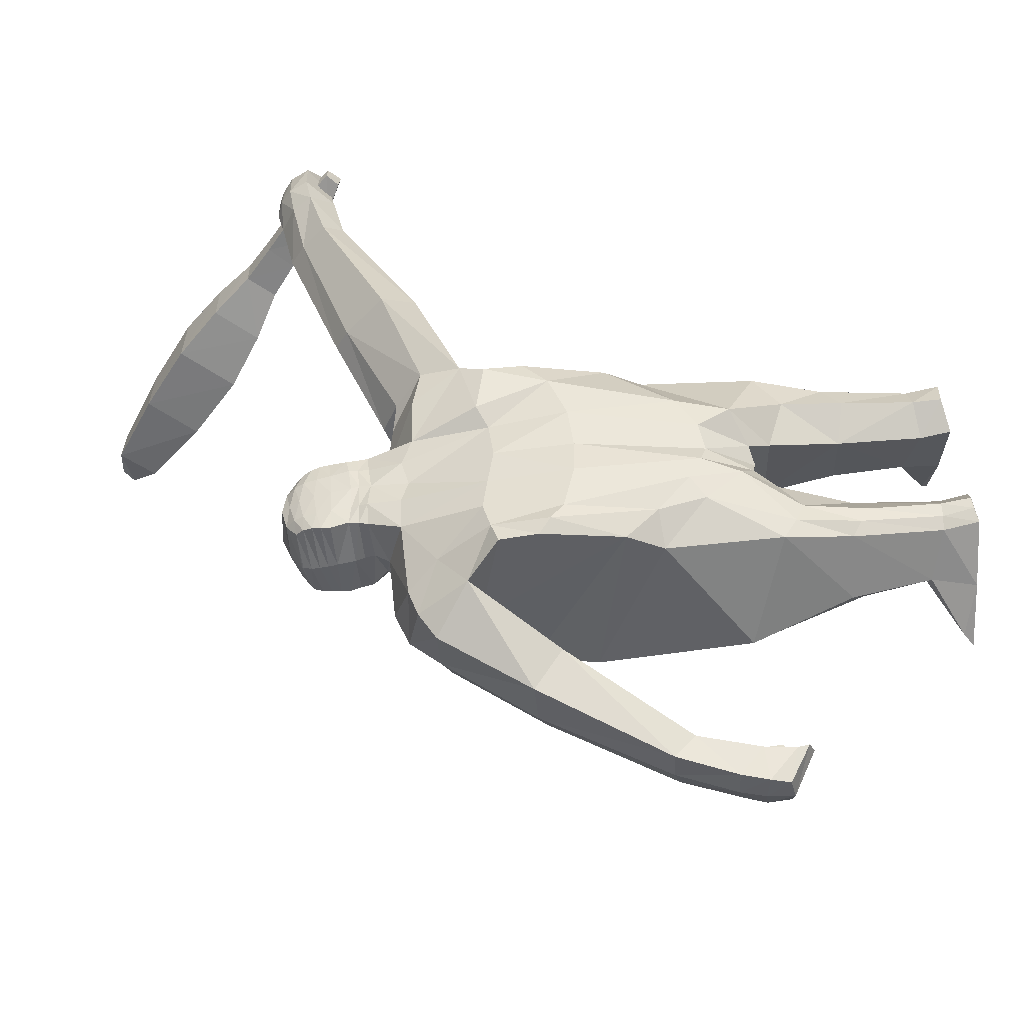
<metadata>
{"format":"obj","ext":"obj","renderer":"f3d","projection":"perspective","resolution":1024,"background":"white","views":[{"elev":45.0,"azim":-94.0,"up":"+Z"}]}
</metadata>
<code>
o Cube
v -0.3741 0.4603 -0.2909
v -0.5278 0.517 0.2393
v -0.001752 -0.5314 -0.338
v 0.002883 -0.642 0.2506
v 0.005202 0.7118 -0.1877
v -0.319 -0.3662 -0.3386
v -0.1691 -0.558 0.3891
v -0.1694 0.7397 -0.1734
v -0.465 0.2455 0.4074
v -0.01517 0.07685 0.4333
v -0.3398 0.1432 0.4296
v -0.4293 0.2534 -0.3253
v 0.005636 0.1441 -0.4474
v -0.2379 0.205 -0.3942
v -0.506 0.5811 -0.3041
v -0.05685 -0.3784 -0.5474
v -0.6568 0.6435 0.07254
v -0.467 0.7409 0.1255
v -0.3232 0.7602 -0.2496
v -0.6406 0.1138 -0.2653
v -0.7253 0.1743 0.04989
v -0.785 0.232 -0.3153
v -0.8644 0.2917 -0.00845
v -0.9465 -0.3236 -0.3438
v -1.02 -0.3006 -0.1404
v -1.035 -0.2514 -0.3927
v -1.104 -0.2131 -0.1536
v -1.023 -0.7076 -0.3326
v -1.067 -0.7233 -0.17
v -1.11 -0.6397 -0.4084
v -1.212 -0.6359 -0.2059
v -0.01976 0.7175 0.2674
v -0.5587 0.7084 0.101
v -0.3443 0.2293 -0.3458
v -0.2305 0.7559 0.2425
v -0.4082 0.199 0.4341
v -0.001576 1.218 0.1238
v -0.1398 1.162 0.1362
v -0.165 1.11 -0.1486
v -0.09494 0.5236 -0.3166
v -0.1909 0.501 -0.3066
v -0.165 1.112 -0.146
v 0.01886 0.5413 -0.2954
v 0.001988 1.165 -0.1431
v -1.077 -0.222 -0.2956
v -0.9714 -0.311 -0.2437
v -0.8197 0.2707 -0.2301
v -0.6516 0.1344 -0.1583
v -0.3878 0.7963 -0.0873
v -0.5694 0.6273 -0.1752
v -0.2269 0.8054 0.04968
v -0.4491 0.4689 -0.05213
v -1.05 -0.7497 -0.2271
v -1.2 -0.6608 -0.3032
v 2.2e-05 0.7064 0.05201
v -0.1787 1.144 -0.01052
v 0.000127 1.225 -0.03884
v 0.2524 0.497 -0.2728
v -0.1758 1.148 -0.01221
v 0.4633 0.3666 -0.2087
v -0.1089 0.7344 -0.1694
v -0.1693 -0.5089 -0.3252
v -0.1197 0.7507 0.2767
v -0.1627 0.08926 0.4425
v -0.1136 0.1701 -0.4318
v -0.08909 1.149 -0.1551
v -0.09186 1.155 -0.1482
v -0.08474 1.2 0.1222
v -0.09989 1.194 -0.02754
v -0.4826 0.003348 -0.3152
v -0.4589 -0.2318 0.2873
v -0.06934 -0.6208 0.2948
v -0.5697 -0.5834 -0.1487
v -0.4424 -0.6874 0.3002
v -0.4319 -0.7615 -0.1616
v -0.2828 -0.7815 0.3034
v -0.1157 -0.7151 0.2442
v -0.2339 -0.7403 -0.1334
v -0.1787 -1.34 0.1837
v -0.4879 -0.9721 -0.007428
v -0.2859 -1.317 0.2798
v -0.3864 -1.269 -0.02363
v -0.3879 -1.312 0.2377
v -0.4562 -1.279 0.03643
v -0.4089 -0.9608 0.2502
v -0.4103 -1.061 -0.06211
v -0.2979 -1.034 0.2843
v -0.1664 -1.004 0.186
v -0.2592 -1.026 -0.08137
v -0.4962 -1.447 0.03603
v -0.3869 -1.445 0.2728
v -0.2841 -1.43 0.3016
v -0.2515 -1.305 -0.04432
v -0.3373 -1.429 -0.2465
v -0.4998 -1.462 -0.2509
v -0.5915 -1.447 -0.2045
v -0.5768 -1.407 -0.1562
v -0.469 -1.426 -0.2184
v -0.3901 -1.474 -0.01382
v -0.1785 -1.451 0.2151
v -0.2561 -1.457 -0.05191
v -0.3644 -1.459 -0.2774
v 0.005907 0.9332 -0.2238
v -0.00486 1.021 0.2231
v -0.1734 1.027 0.1994
v -0.1862 0.9658 -0.1474
v -0.1976 1.01 0.01738
v 2.5e-05 1.007 0.003645
v -0.09859 1.021 0.2175
v -0.1784 1.038 -0.1524
v -0.1949 1.079 0.001715
v 0.004597 1.124 -0.01459
v -0.08142 1.055 -0.1931
v -0.09079 1.132 0.1851
v 0.002664 1.054 -0.2023
v -0.000639 1.147 0.1815
v -0.1595 1.098 0.1877
v 0.001848 0.7745 -0.1346
v -0.1809 0.8819 0.2176
v -0.006177 0.864 0.2508
v -0.1432 0.8163 -0.08619
v -0.1902 0.8615 0.05127
v -0.004695 0.8378 0.07048
v -0.08098 0.7907 -0.1269
v -0.1046 0.8807 0.2511
v -0.1677 1.064 0.196
v 0.002118 0.983 -0.204
v -0.000808 1.088 0.2061
v -0.185 1.002 -0.1495
v -0.1975 1.045 0.009066
v 6.9e-05 1.077 0.001194
v -0.08845 0.9924 -0.1891
v -0.09364 1.08 0.2034
v 0.1335 0.5289 -0.3008
v -0.08687 0.9518 -0.1921
v 0.003976 1.133 -0.1784
v -0.000952 1.186 0.1523
v -0.1729 1.073 -0.1557
v -0.1897 1.112 -0.007045
v 5e-06 1.17 -0.01809
v -0.08629 1.101 -0.1805
v -0.08618 1.168 0.1617
v -0.1498 1.133 0.168
v 0.001982 0.8717 -0.1957
v -0.002238 0.9426 0.2374
v -0.1697 0.9221 -0.1469
v -0.1994 0.9378 0.03506
v -1e-06 0.9227 0.03184
v -0.06828 0.8884 -0.1989
v -0.09839 0.9447 0.2241
v -0.1622 0.9554 0.2111
v -0.2622 0.616 -0.2749
v -0.172 0.917 0.2154
v 0.002824 0.7873 -0.1658
v 0.003003 0.9104 0.2416
v -0.1663 0.8717 -0.1364
v -0.1927 0.9008 0.04396
v -0.002681 0.8841 0.04975
v -0.08148 0.8177 -0.1661
v -0.09785 0.9142 0.2352
v 0.4835 0.4757 -0.1033
v 0.4466 0.4932 0.4372
v 0.4509 -0.2395 0.3002
v -0.3023 0.4293 -0.2973
v -0.4096 0.6842 -0.2794
v 0.2541 0.7441 -0.1196
v 0.4307 0.2421 0.4476
v 0.3296 0.1516 0.4535
v 0.4763 0.2557 -0.2708
v 0.2539 0.2044 -0.3828
v 0.467 0.8048 0.1049
v 0.4033 -0.3784 -0.3966
v 0.4846 0.6478 0.3771
v 0.3512 0.6861 0.3506
v 0.4096 0.7487 0.00771
v 0.9447 0.8602 0.09148
v 0.962 0.65 0.3541
v 0.8652 0.9861 0.215
v 0.8788 0.7893 0.4536
v 1.45 1.07 0.1779
v 1.465 0.9415 0.3572
v 1.4 1.166 0.2418
v 1.406 1.022 0.4258
v 1.919 1.112 0.1551
v 1.931 0.9975 0.2756
v 1.851 1.216 0.2354
v 1.848 1.085 0.4014
v 0.1714 0.6961 0.3096
v 0.1381 1.161 0.1409
v 0.1656 1.113 -0.1432
v 0.1656 1.115 -0.1406
v 1.392 1.112 0.3355
v 1.452 1.001 0.2565
v 0.8518 0.938 0.303
v 0.9446 0.7792 0.1669
v 0.3812 0.7684 0.1722
v 0.4561 0.7496 0.2403
v 0.222 0.8028 0.09719
v 0.4358 0.4675 0.2172
v 1.962 1.027 0.2172
v 1.874 1.16 0.3351
v 0.1788 1.144 -0.005409
v 0.1759 1.149 -0.006706
v 0.07387 -0.6221 0.2906
v 0.1722 -0.5101 -0.3217
v 0.07109 0.742 0.2916
v 0.1507 0.08853 0.4478
v 0.1287 0.1704 -0.4287
v 0.1217 0.7373 -0.1614
v 0.09258 1.155 -0.1422
v 0.08096 1.198 0.1325
v 0.09525 1.16 -0.1343
v -0.4106 0.3615 -0.2844
v 0.09959 1.195 -0.01281
v 0.5007 -0.008466 -0.2888
v 0.3338 -0.3495 -0.3324
v 0.1716 -0.5508 0.4018
v 0.5673 -0.586 -0.1385
v 0.4403 -0.6872 0.3018
v 0.4341 -0.7569 -0.1599
v 0.2833 -0.782 0.3116
v 0.1174 -0.7154 0.2455
v 0.2325 -0.7409 -0.1286
v 0.1773 -1.341 0.1884
v 0.4851 -0.9736 -0.002654
v 0.2869 -1.318 0.2847
v 0.3868 -1.269 -0.01911
v 0.3844 -1.311 0.2443
v 0.4548 -1.278 0.041
v 0.4057 -0.9633 0.2559
v 0.4103 -1.059 -0.05617
v 0.2982 -1.03 0.2882
v 0.1651 -1.004 0.1913
v 0.2581 -1.026 -0.07641
v 0.4952 -1.447 0.04128
v 0.3873 -1.441 0.2711
v 0.1759 -1.457 0.2178
v 0.2506 -1.305 -0.03929
v 0.336 -1.429 -0.2416
v 0.4927 -1.46 -0.242
v 0.5896 -1.445 -0.1922
v 0.5744 -1.407 -0.1534
v 0.4725 -1.426 -0.2112
v 0.255 -1.458 -0.04694
v 0.3901 -1.473 -0.008114
v 0.2808 -1.428 0.2995
v -0.3456 -0.2151 0.3847
v 0.3643 -1.459 -0.2725
v 0.2049 -0.3402 0.4289
v 0.1614 1.027 0.2118
v 0.187 0.9719 -0.1419
v 0.1965 1.011 0.035
v -0.1172 -0.4023 0.4209
v 0.08594 1.021 0.224
v 0.1812 1.041 -0.1467
v 0.1951 1.079 0.007138
v -0.004473 1.124 -0.01456
v 0.08983 1.054 -0.1901
v 0.08246 1.128 0.1954
v 0.1529 1.097 0.1958
v -0.458 -0.08233 0.3597
v 0.1705 0.8733 0.2267
v 0.1429 0.8229 -0.06252
v 0.1902 0.8615 0.05192
v 0.004697 0.8378 0.07048
v 0.08398 0.7939 -0.1096
v 0.09129 0.8706 0.2412
v 0.07193 -0.4146 0.4195
v 0.159 1.063 0.2057
v 0.1855 1.007 -0.1444
v 0.1975 1.046 0.01448
v 0.09259 0.9961 -0.1846
v 0.0831 1.076 0.2122
v 0.09195 0.9556 -0.1876
v 0.4483 -0.08773 0.3758
v 0.1747 1.076 -0.1503
v 0.1901 1.112 -0.001892
v 0.09248 1.112 -0.1752
v 0.08072 1.165 0.1715
v 0.1455 1.132 0.1742
v -0.2132 -0.3465 0.4191
v 0.1712 0.9275 -0.1433
v 0.1993 0.9378 0.03984
v 0.06669 0.8844 -0.1916
v 0.09408 0.9489 0.2397
v 0.1522 0.958 0.2318
v -0.3979 0.625 0.228
v -0.04123 -0.4324 0.3974
v 0.1608 0.9096 0.2303
v 0.1664 0.8764 -0.135
v 0.1927 0.9008 0.04711
v 0.00268 0.8841 0.04975
v 0.08397 0.8201 -0.1641
v 0.09284 0.9135 0.2402
v -0.4925 0.7457 -0.136
v -0.4017 -0.1679 -0.3409
v -0.2984 -0.4028 0.3896
v -0.5116 -0.6714 -0.1668
v -0.3664 -0.7422 0.3134
v -0.455 -1.022 -0.03898
v -0.3399 -1.316 0.266
v -0.4249 -1.266 0.002315
v -0.3549 -0.9961 0.2776
v -0.3333 -1.432 0.2958
v -0.5491 -1.452 -0.2282
v -0.533 -1.415 -0.1858
v 1.816 1.171 -0.04068
v 1.689 1.178 -0.005155
v 1.789 1.263 -0.1731
v 1.654 1.269 -0.1391
v 1.843 1.272 0.03805
v 1.716 1.28 0.0709
v 1.822 1.377 -0.09669
v 1.683 1.386 -0.06149
v 1.789 1.343 -0.3752
v 1.571 1.36 -0.3175
v 1.832 1.527 -0.2514
v 1.617 1.541 -0.196
v 1.765 1.469 -0.5952
v 1.497 1.486 -0.5259
v 1.821 1.693 -0.4437
v 1.554 1.711 -0.3738
v 1.705 1.658 -0.8358
v 1.458 1.675 -0.7707
v 1.756 1.866 -0.6951
v 1.508 1.883 -0.63
v 1.621 1.881 -1.067
v 1.45 1.895 -1.018
v 1.657 2.028 -0.967
v 1.48 2.043 -0.9202
v 1.557 1.996 -1.109
v 1.492 2.001 -1.096
v 1.571 2.049 -1.073
v 1.511 2.047 -1.053
v 1.862 1.003 0.1984
v 1.744 1.01 0.2314
v 1.885 1.105 0.2607
v 1.766 1.115 0.2931
v 1.866 0.9442 0.333
v 1.804 0.956 0.3475
v 1.878 0.9981 0.3717
v 1.812 1.004 0.3938
v -0.466 0.3975 0.3872
v -0.1506 0.4188 0.3853
v 0.3961 0.3996 0.4725
v 0.1432 0.3965 0.3914
v -0.3784 0.4209 0.3782
v -0.007748 0.3864 0.3963
v -0.2763 0.4448 0.3779
v 0.2162 0.4408 0.4372
v -1.001 -0.5572 -0.3447
v -1.115 -0.4791 -0.4057
v -1.18 -0.4495 -0.1841
v -1.071 -0.5501 -0.1637
v -1.024 -0.5813 -0.242
v -1.173 -0.4549 -0.299
v 1.719 1.088 0.1602
v 1.636 1.205 0.2395
v 1.643 1.076 0.4072
v 1.709 0.9784 0.3171
v 1.726 1.018 0.2264
v 1.635 1.152 0.3497
v -1.008 -0.4705 -0.2482
v -0.9827 -0.4687 -0.3385
v -0.9887 -0.5898 -0.3084
v -1.003 -0.5922 -0.2634
v -0.9916 -0.5805 -0.2648
v -0.9804 -0.5768 -0.3142
v 1.627 1.016 0.2404
v 1.618 1.077 0.1717
v 1.709 1.077 0.1578
v 1.752 1.038 0.147
v 1.742 1.033 0.1502
v 1.74 1.044 0.1395
v 1.751 1.044 0.1399
v 1.736 1.031 0.1725
v 1.736 1.051 0.1427
v 1.694 1.054 0.1505
v 1.693 1.025 0.1843
v -1.026 -0.6661 -0.3515
v -1.047 -0.699 -0.2352
v -1.194 -0.555 -0.3037
v -1.123 -0.5749 -0.4252
v -1.209 -0.5569 -0.1873
v -1.08 -0.6767 -0.1641
v 1.808 1.109 0.1612
v 1.827 1.036 0.2176
v 1.743 1.166 0.368
v 1.733 1.226 0.2426
v 1.749 1.092 0.4125
v 1.819 0.9942 0.2921
v -1.159 -0.6584 -0.3764
v -1.03 -0.7359 -0.2927
v -1.026 -0.6869 -0.3018
v -1.158 -0.5685 -0.3913
v -0.9892 -0.6181 -0.2864
v -0.9963 -0.6513 -0.2646
v -0.9844 -0.6418 -0.2661
v -0.987 -0.6136 -0.2896
v 1.717 1.076 0.1178
v 1.867 1.196 0.2789
v 1.745 1.207 0.308
v 1.946 1.076 0.187
v 1.836 1.077 0.07246
v 1.929 1.102 0.1552
v 1.971 1.025 0.207
v 1.95 1.07 0.1823
f 15 47 50
f 347 2 343
f 40 5 43
f 62 4 72
f 152 41 164
f 344 35 349
f 64 281 253
f 36 261 247
f 52 213 12
f 296 14 6
f 62 13 3
f 295 17 33
f 51 19 49
f 287 18 33
f 1 165 152
f 21 27 25
f 52 21 48
f 2 23 21
f 1 22 15
f 380 30 383
f 48 25 46
f 20 26 22
f 22 45 47
f 29 54 53
f 395 54 382
f 385 31 29
f 381 29 53
f 300 84 80
f 140 57 44
f 164 14 34
f 66 42 67
f 137 68 142
f 141 39 66
f 139 38 56
f 59 68 69
f 14 40 65
f 56 38 59
f 208 43 134
f 56 42 39
f 42 69 67
f 139 39 138
f 140 137 37
f 394 28 380
f 382 31 384
f 28 392 30
f 47 27 23
f 20 46 24
f 1 48 20
f 51 18 35
f 165 50 295
f 50 23 17
f 67 57 44
f 69 37 57
f 136 66 44
f 142 38 143
f 44 66 67
f 6 65 62
f 10 253 288
f 32 344 348
f 41 61 40
f 71 73 74
f 62 75 6
f 306 95 305
f 96 305 95
f 7 77 72
f 297 74 299
f 6 298 296
f 72 78 62
f 76 88 77
f 74 80 85
f 75 89 86
f 78 88 89
f 75 300 298
f 299 85 303
f 90 97 96
f 92 304 91
f 88 81 79
f 303 83 301
f 85 84 83
f 89 82 86
f 88 93 89
f 86 302 300
f 301 91 304
f 101 94 93
f 79 101 93
f 83 90 91
f 82 94 98
f 79 92 100
f 99 91 90
f 99 100 92
f 99 102 101
f 98 102 95
f 99 96 95
f 82 306 302
f 151 109 105
f 149 103 144
f 148 104 145
f 147 106 146
f 151 107 147
f 146 135 149
f 145 109 150
f 144 108 148
f 133 117 126
f 132 115 127
f 131 116 128
f 130 110 129
f 130 117 111
f 129 113 132
f 128 114 133
f 170 60 169
f 131 115 112
f 55 123 118
f 63 120 125
f 61 121 124
f 51 119 122
f 51 121 8
f 32 120 123
f 61 118 5
f 35 125 119
f 108 127 131
f 104 133 109
f 106 132 135
f 107 126 130
f 107 129 106
f 108 128 104
f 135 127 103
f 109 126 105
f 114 143 117
f 115 141 136
f 112 137 116
f 111 138 110
f 111 143 139
f 113 138 141
f 116 142 114
f 112 136 140
f 158 148 144
f 155 150 160
f 156 149 159
f 153 147 157
f 156 147 146
f 158 155 145
f 159 144 154
f 160 151 153
f 125 153 119
f 124 154 118
f 123 120 155
f 122 156 121
f 119 157 122
f 121 159 124
f 120 160 125
f 118 123 158
f 194 171 197
f 350 162 188
f 134 5 209
f 205 4 3
f 58 161 60
f 346 188 206
f 249 207 268
f 275 168 249
f 169 199 275
f 215 170 169
f 205 13 208
f 196 173 197
f 198 175 166
f 162 174 188
f 175 161 166
f 177 183 179
f 199 177 162
f 162 179 173
f 171 176 161
f 186 386 389
f 195 181 177
f 182 176 178
f 192 178 194
f 201 185 200
f 201 402 388
f 391 187 390
f 387 185 391
f 40 61 5
f 210 191 190
f 211 137 279
f 278 190 276
f 277 189 280
f 211 203 214
f 202 203 189
f 170 134 58
f 191 202 190
f 214 191 212
f 190 277 276
f 15 22 47
f 403 200 387
f 187 388 390
f 184 401 403
f 183 194 179
f 176 193 195
f 161 195 199
f 174 198 188
f 175 197 171
f 173 194 197
f 57 212 44
f 37 214 57
f 136 210 278
f 189 279 280
f 44 212 210
f 216 208 170
f 268 10 288
f 346 32 348
f 134 166 58
f 163 218 215
f 220 205 216
f 241 243 242
f 222 217 204
f 217 219 163
f 218 216 215
f 223 204 205
f 233 221 222
f 219 225 218
f 220 234 223
f 223 233 222
f 225 220 218
f 221 230 219
f 235 242 229
f 233 226 232
f 232 228 230
f 230 229 225
f 227 234 231
f 238 233 234
f 229 231 225
f 226 236 228
f 239 244 238
f 244 224 238
f 228 235 229
f 227 239 238
f 224 246 226
f 236 245 235
f 245 237 244
f 248 245 244
f 243 248 239
f 245 241 235
f 242 227 229
f 286 254 285
f 103 284 144
f 251 283 282
f 252 286 283
f 274 282 284
f 254 145 285
f 81 304 92
f 302 97 84
f 260 273 269
f 115 272 127
f 255 271 270
f 271 260 269
f 258 270 272
f 259 128 273
f 206 120 32
f 209 263 166
f 198 262 188
f 263 198 166
f 32 55 265
f 118 209 5
f 262 206 188
f 273 104 254
f 272 251 274
f 253 7 72
f 252 269 250
f 270 252 251
f 347 287 2
f 127 274 103
f 269 254 250
f 280 259 260
f 115 278 258
f 137 257 116
f 276 256 255
f 256 280 260
f 247 71 297
f 258 276 255
f 279 116 259
f 257 136 115
f 292 154 144
f 285 155 294
f 284 290 293
f 288 72 4
f 283 289 291
f 290 283 291
f 145 155 292
f 144 293 154
f 286 294 289
f 262 294 267
f 154 266 118
f 155 120 265
f 290 264 263
f 291 262 264
f 217 268 204
f 293 263 266
f 294 120 267
f 292 265 118
f 65 43 13
f 87 301 81
f 76 303 87
f 298 80 73
f 296 73 70
f 7 299 76
f 306 96 97
f 163 249 217
f 19 295 49
f 213 34 12
f 152 19 8
f 2 33 17
f 295 18 49
f 70 34 296
f 11 247 281
f 1 164 213
f 204 288 4
f 349 287 347
f 307 310 309
f 313 318 314
f 313 312 311
f 308 404 400
f 313 307 309
f 314 308 312
f 317 322 318
f 313 315 317
f 314 316 310
f 310 315 309
f 320 326 324
f 315 321 317
f 316 322 320
f 315 320 319
f 324 327 323
f 320 323 319
f 321 326 322
f 319 325 321
f 330 333 334
f 325 330 326
f 323 329 325
f 324 330 328
f 332 333 331
f 329 331 333
f 330 332 328
f 327 332 331
f 335 341 339
f 337 335 404
f 400 336 338
f 311 338 337
f 342 339 341
f 336 339 340
f 336 342 338
f 337 342 341
f 281 297 7
f 11 347 36
f 207 348 10
f 168 346 207
f 168 345 350
f 348 64 10
f 344 11 64
f 347 9 36
f 45 353 27
f 24 363 364
f 354 355 363
f 25 353 354
f 26 356 45
f 364 351 352
f 359 192 183
f 180 369 193
f 369 360 181
f 181 359 183
f 362 182 192
f 370 180 358
f 366 396 397
f 355 367 363
f 364 367 368
f 351 368 365
f 351 366 355
f 373 375 372
f 377 372 375
f 361 371 357
f 377 374 378
f 376 373 372
f 378 373 379
f 370 379 369
f 361 379 376
f 371 378 370
f 371 376 377
f 356 384 353
f 355 381 394
f 355 385 381
f 354 384 385
f 352 383 395
f 351 383 352
f 359 388 362
f 357 387 361
f 361 391 360
f 360 390 359
f 402 389 358
f 389 357 358
f 398 396 399
f 393 381 53
f 393 54 392
f 395 30 392
f 365 399 396
f 367 399 368
f 366 398 367
f 200 407 403
f 402 186 389
f 403 201 200
f 400 335 336
f 403 405 184
f 62 3 4
f 152 8 41
f 344 63 35
f 64 11 281
f 36 9 261
f 12 70 261
f 70 71 261
f 261 9 52
f 12 261 52
f 9 343 52
f 343 2 52
f 52 1 213
f 296 34 14
f 62 65 13
f 295 50 17
f 51 8 19
f 287 35 18
f 1 15 165
f 21 23 27
f 52 2 21
f 2 17 23
f 1 20 22
f 380 28 30
f 48 21 25
f 20 24 26
f 22 26 45
f 29 31 54
f 395 392 54
f 385 384 31
f 381 385 29
f 300 302 84
f 140 44 136
f 164 41 14
f 66 39 42
f 137 37 68
f 141 138 39
f 139 143 38
f 59 38 68
f 14 41 40
f 208 13 43
f 56 59 42
f 42 59 69
f 139 56 39
f 140 37 57
f 394 393 28
f 382 54 31
f 28 393 392
f 47 45 27
f 20 48 46
f 1 52 48
f 51 49 18
f 165 15 50
f 50 47 23
f 67 69 57
f 69 68 37
f 136 141 66
f 142 68 38
f 6 14 65
f 10 64 253
f 32 63 344
f 41 8 61
f 71 70 73
f 62 78 75
f 306 98 95
f 7 76 77
f 297 71 74
f 6 75 298
f 72 77 78
f 76 87 88
f 74 73 80
f 75 78 89
f 78 77 88
f 75 86 300
f 299 74 85
f 90 84 97
f 88 87 81
f 303 85 83
f 85 80 84
f 89 93 82
f 88 79 93
f 86 82 302
f 301 83 91
f 101 102 94
f 79 100 101
f 83 84 90
f 82 93 94
f 79 81 92
f 99 92 91
f 99 101 100
f 99 95 102
f 98 94 102
f 99 90 96
f 82 98 306
f 151 150 109
f 149 135 103
f 148 108 104
f 147 107 106
f 151 105 107
f 146 106 135
f 145 104 109
f 144 103 108
f 133 114 117
f 132 113 115
f 131 112 116
f 130 111 110
f 130 126 117
f 129 110 113
f 128 116 114
f 170 58 60
f 131 127 115
f 55 5 118
f 63 32 120
f 61 8 121
f 51 35 119
f 51 122 121
f 32 123 55
f 61 124 118
f 35 63 125
f 108 103 127
f 104 128 133
f 106 129 132
f 107 105 126
f 107 130 129
f 108 131 128
f 135 132 127
f 109 133 126
f 114 142 143
f 115 113 141
f 112 140 137
f 111 139 138
f 111 117 143
f 113 110 138
f 116 137 142
f 112 115 136
f 158 144 154
f 155 145 150
f 156 146 149
f 153 151 147
f 156 157 147
f 158 145 148
f 159 149 144
f 160 150 151
f 125 160 153
f 124 159 154
f 123 155 158
f 122 157 156
f 119 153 157
f 121 156 159
f 120 155 160
f 118 158 154
f 194 178 171
f 350 345 162
f 134 43 5
f 205 204 4
f 58 166 161
f 346 350 188
f 249 168 207
f 275 167 168
f 163 215 275
f 215 169 275
f 169 60 199
f 60 161 199
f 199 162 345
f 345 167 199
f 167 275 199
f 215 216 170
f 205 3 13
f 196 174 173
f 198 196 175
f 162 173 174
f 175 171 161
f 177 181 183
f 199 195 177
f 162 177 179
f 171 178 176
f 186 184 386
f 195 193 181
f 182 180 176
f 192 182 178
f 201 187 185
f 201 401 402
f 391 185 187
f 387 200 185
f 210 212 191
f 211 37 137
f 278 210 190
f 277 202 189
f 211 189 203
f 170 208 134
f 191 203 202
f 214 203 191
f 190 202 277
f 387 386 184
f 184 403 387
f 187 201 388
f 184 186 401
f 183 192 194
f 176 180 193
f 161 176 195
f 174 196 198
f 175 196 197
f 173 179 194
f 57 214 212
f 37 211 214
f 136 44 210
f 189 211 279
f 216 205 208
f 268 207 10
f 346 206 32
f 134 209 166
f 163 219 218
f 220 223 205
f 241 240 243
f 222 221 217
f 217 221 219
f 218 220 216
f 223 222 204
f 233 232 221
f 219 230 225
f 220 231 234
f 223 234 233
f 225 231 220
f 221 232 230
f 235 241 242
f 233 224 226
f 232 226 228
f 230 228 229
f 227 238 234
f 238 224 233
f 229 227 231
f 226 246 236
f 239 248 244
f 244 237 224
f 228 236 235
f 227 243 239
f 224 237 246
f 236 246 245
f 245 246 237
f 248 240 245
f 243 240 248
f 245 240 241
f 242 243 227
f 286 250 254
f 103 274 284
f 251 252 283
f 252 250 286
f 274 251 282
f 254 104 145
f 81 301 304
f 302 306 97
f 260 259 273
f 115 258 272
f 116 257 131
f 255 256 271
f 271 256 260
f 258 255 270
f 259 116 128
f 131 257 115
f 55 118 265
f 206 267 120
f 209 266 263
f 198 264 262
f 263 264 198
f 32 265 120
f 118 266 209
f 262 267 206
f 273 128 104
f 272 270 251
f 253 281 7
f 252 271 269
f 270 271 252
f 127 272 274
f 269 273 254
f 280 279 259
f 115 136 278
f 137 140 257
f 276 277 256
f 256 277 280
f 247 261 71
f 258 278 276
f 279 137 116
f 257 140 136
f 292 144 148
f 285 145 155
f 284 282 290
f 288 253 72
f 283 286 289
f 290 282 283
f 145 292 148
f 144 284 293
f 286 285 294
f 262 289 294
f 154 293 266
f 155 265 292
f 290 291 264
f 291 289 262
f 217 249 268
f 293 290 263
f 294 155 120
f 292 118 154
f 65 40 43
f 87 303 301
f 76 299 303
f 298 300 80
f 296 298 73
f 7 297 299
f 306 305 96
f 163 275 249
f 19 165 295
f 213 164 34
f 152 165 19
f 2 287 33
f 295 33 18
f 70 12 34
f 11 36 247
f 1 152 164
f 204 268 288
f 349 35 287
f 307 308 310
f 313 317 318
f 313 314 312
f 308 307 404
f 313 311 307
f 314 310 308
f 317 321 322
f 313 309 315
f 314 318 316
f 310 316 315
f 320 322 326
f 315 319 321
f 316 318 322
f 315 316 320
f 324 328 327
f 320 324 323
f 321 325 326
f 319 323 325
f 330 329 333
f 325 329 330
f 323 327 329
f 324 326 330
f 332 334 333
f 329 327 331
f 330 334 332
f 327 328 332
f 335 337 341
f 404 307 311
f 311 337 404
f 338 312 400
f 312 308 400
f 311 312 338
f 342 340 339
f 336 335 339
f 336 340 342
f 337 338 342
f 281 247 297
f 11 349 347
f 207 346 348
f 168 350 346
f 168 167 345
f 348 344 64
f 344 349 11
f 347 343 9
f 45 356 353
f 24 46 363
f 363 46 25
f 25 354 363
f 25 27 353
f 26 352 356
f 352 26 24
f 24 364 352
f 359 362 192
f 180 370 369
f 181 193 369
f 369 361 360
f 181 360 359
f 362 358 182
f 180 182 358
f 358 357 370
f 357 371 370
f 366 365 396
f 355 366 367
f 364 363 367
f 351 364 368
f 351 365 366
f 373 374 375
f 377 376 372
f 377 375 374
f 376 379 373
f 378 374 373
f 370 378 379
f 361 369 379
f 371 377 378
f 371 361 376
f 356 382 384
f 380 351 394
f 351 355 394
f 355 354 385
f 354 353 384
f 382 356 395
f 356 352 395
f 351 380 383
f 359 390 388
f 357 386 387
f 361 387 391
f 360 391 390
f 358 362 402
f 362 388 402
f 389 386 357
f 398 397 396
f 393 394 381
f 393 53 54
f 395 383 30
f 365 368 399
f 367 398 399
f 366 397 398
f 200 406 407
f 402 401 186
f 403 401 201
f 400 404 335
f 403 407 405

</code>
